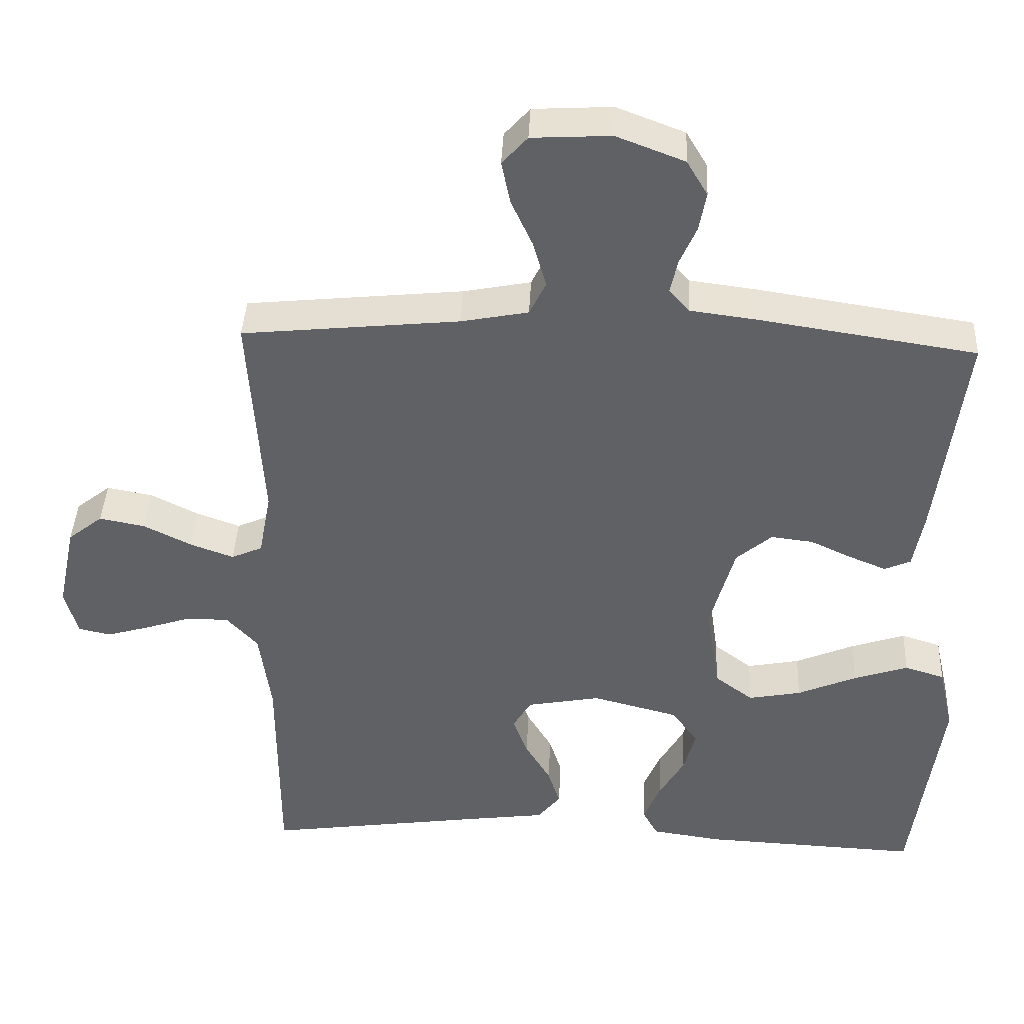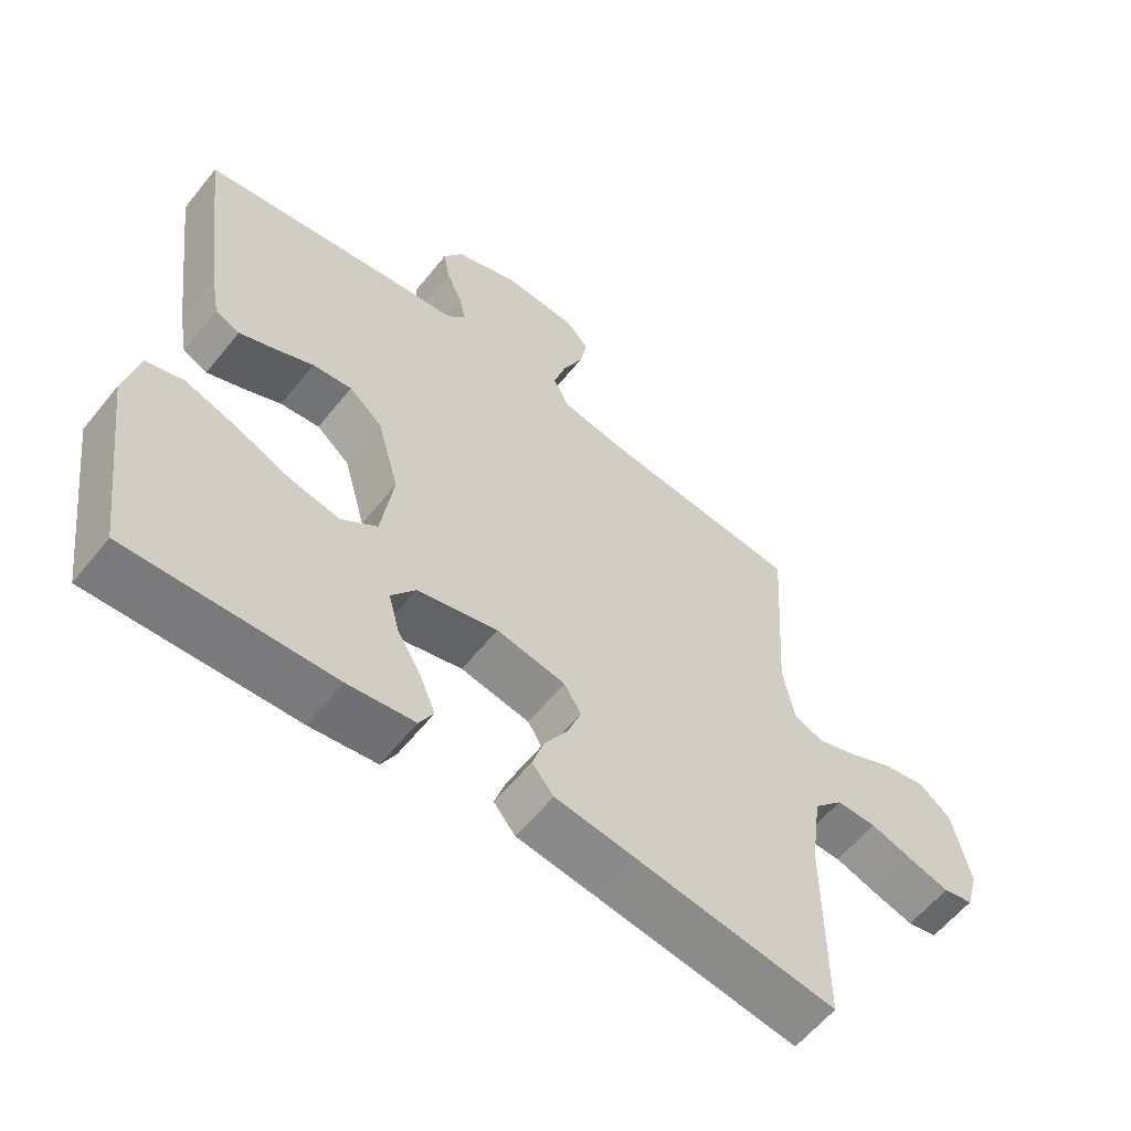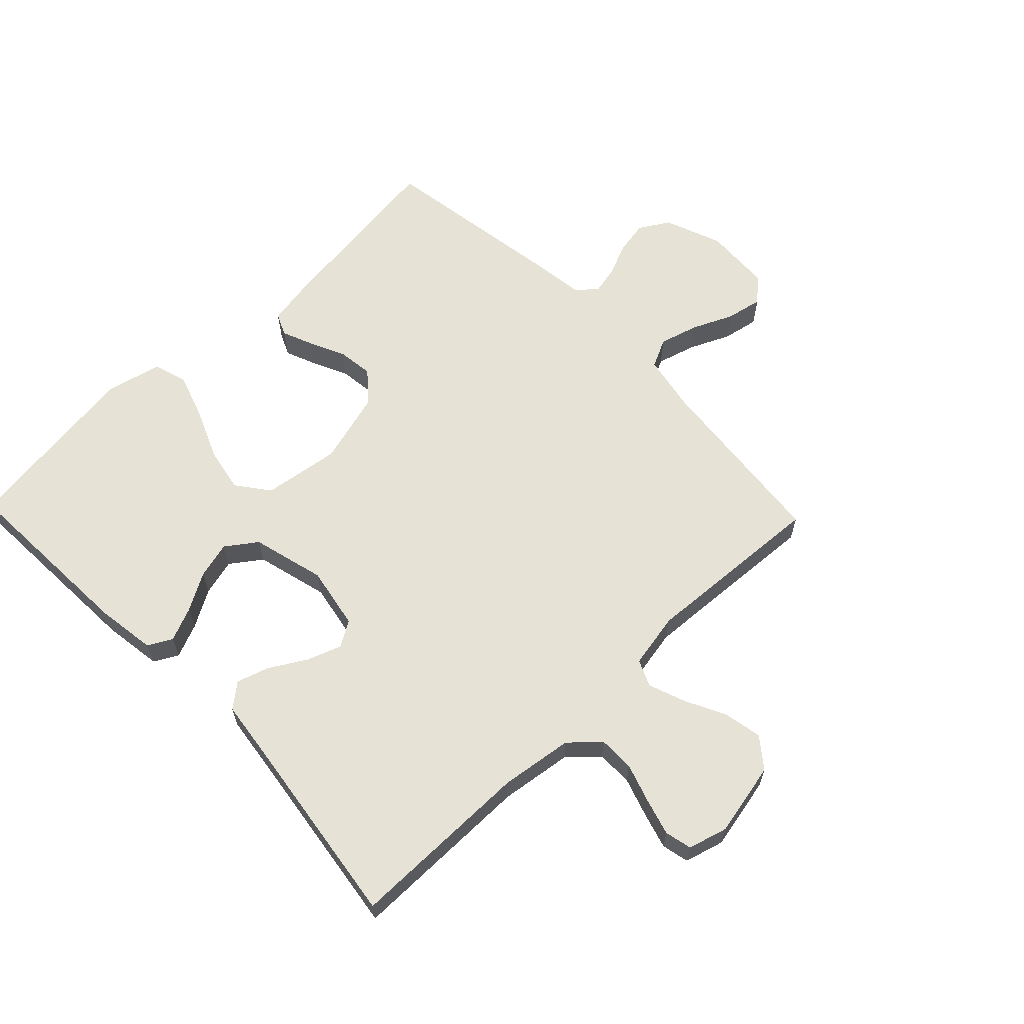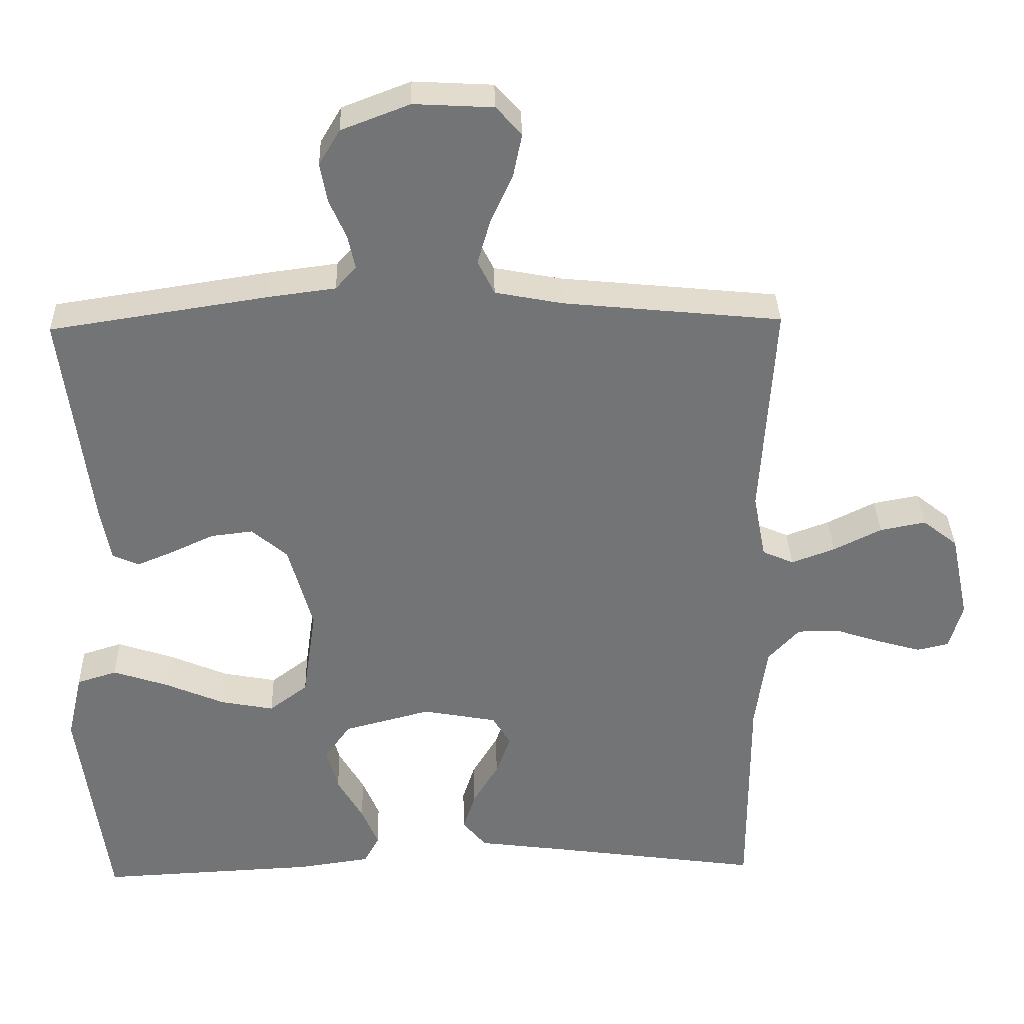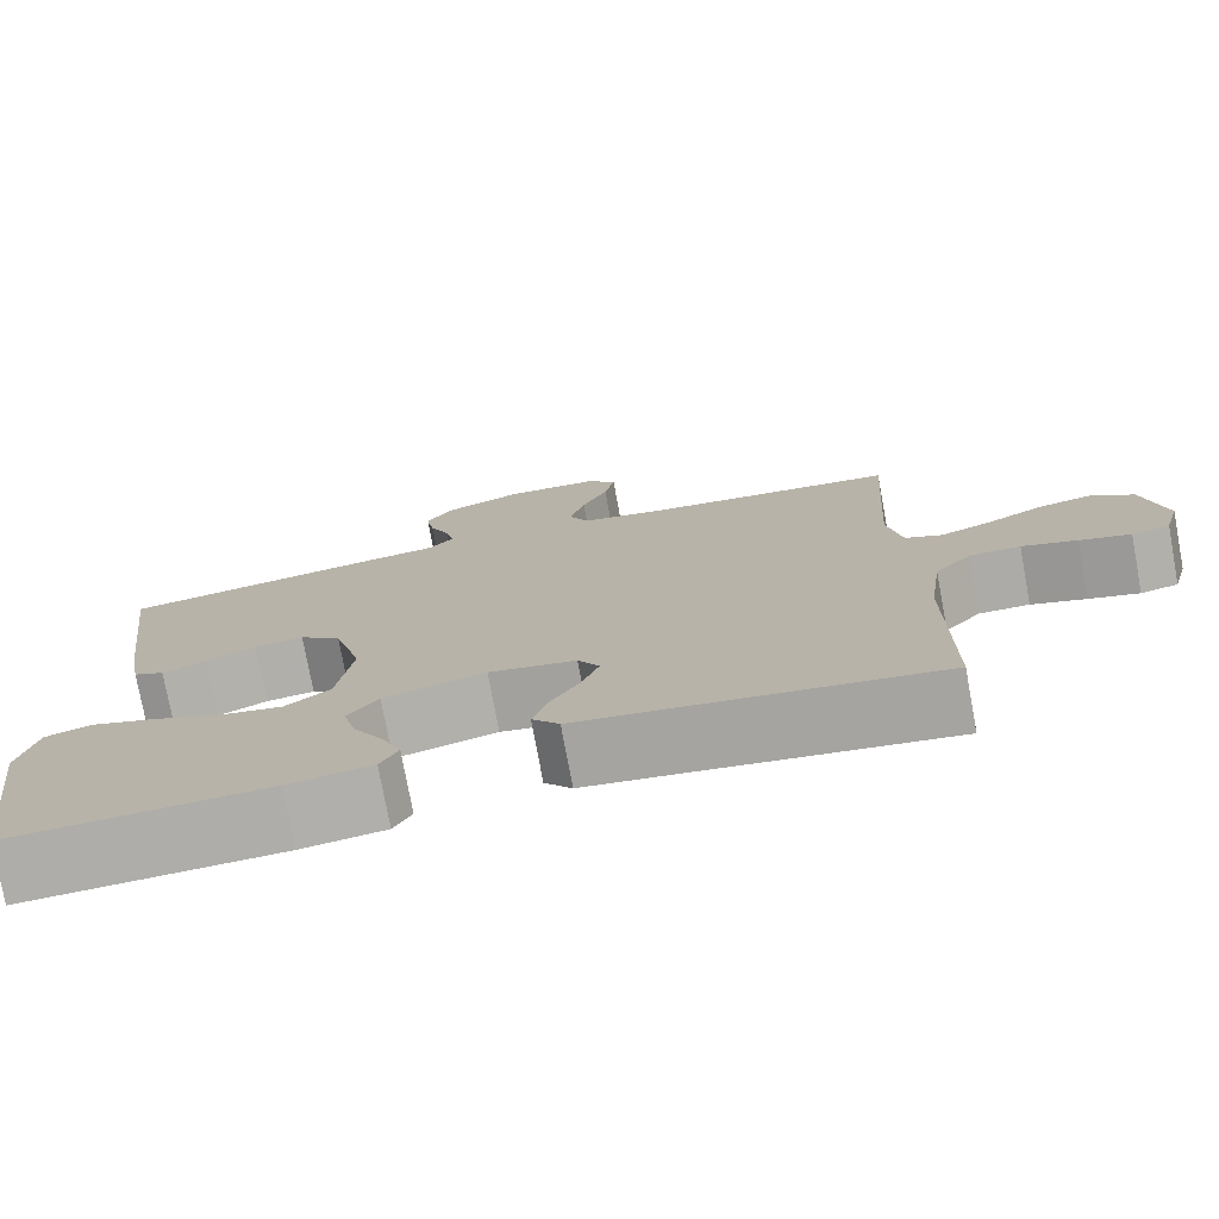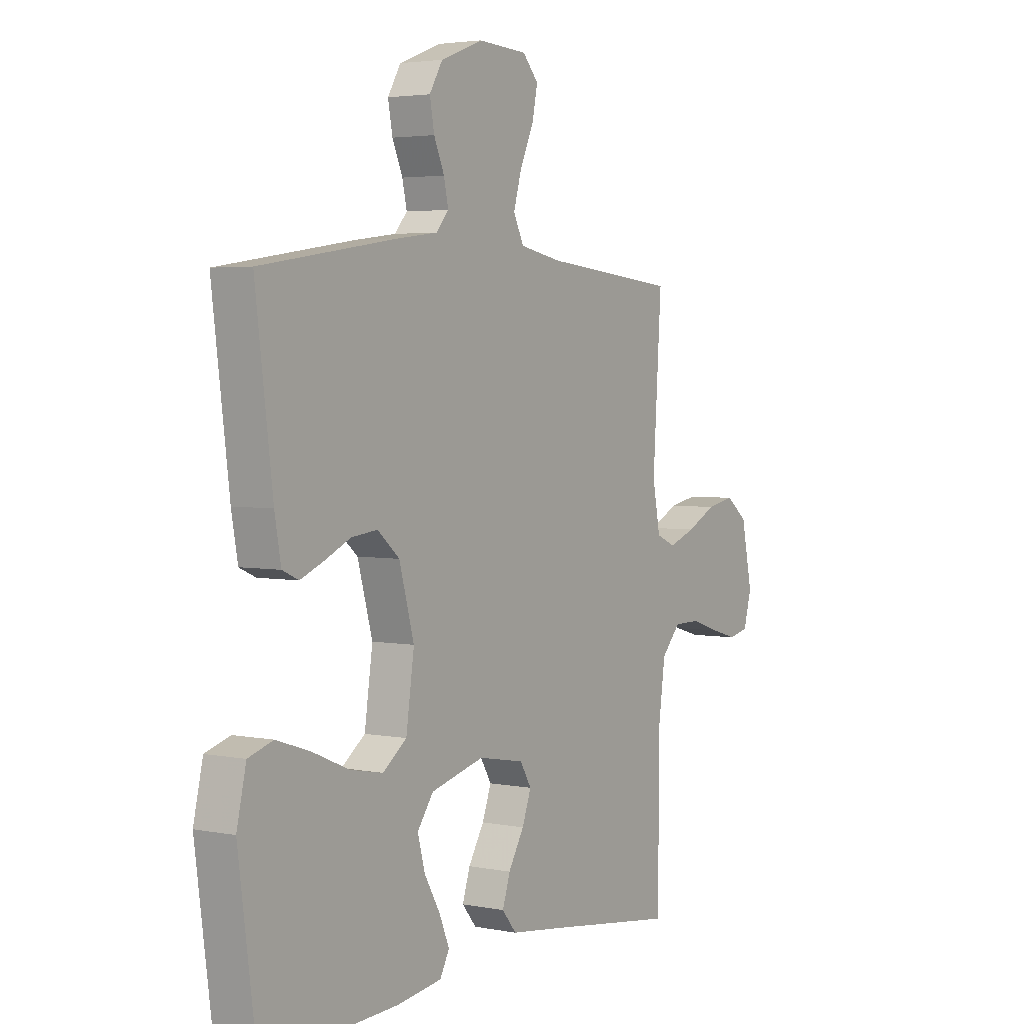
<metadata>
{"format":"obj","ext":"obj","renderer":"f3d","projection":"perspective","resolution":1024,"background":"white","views":[{"elev":40.5,"azim":2.6,"up":"+Z"},{"elev":-59.7,"azim":141.4,"up":"+Z"},{"elev":62.9,"azim":-133.9,"up":"+Y"},{"elev":34.1,"azim":178.4,"up":"+Z"},{"elev":-76.4,"azim":-169.5,"up":"+Z"},{"elev":3.5,"azim":123.4,"up":"+Z"}]}
</metadata>
<code>
v -0.5 0.07 -0.5
v -0.5 0.07 -0.2
v -0.516 0.07 -0.083
v -0.559 0.07 -0.036
v -0.618 0.07 -0.036
v -0.682 0.07 -0.057
v -0.741 0.07 -0.074
v -0.785 0.07 -0.064
v -0.803 0.07 0
v -0.778 0.07 0.12
v -0.73 0.07 0.158
v -0.667 0.07 0.146
v -0.601 0.07 0.113
v -0.541 0.07 0.091
v -0.498 0.07 0.11
v -0.481 0.07 0.2
v -0.5 0.07 0.5
v -0.2 0.07 0.53
v -0.107 0.07 0.548
v -0.084 0.07 0.595
v -0.102 0.07 0.658
v -0.132 0.07 0.724
v -0.144 0.07 0.783
v -0.109 0.07 0.822
v 0 0.07 0.828
v 0.094 0.07 0.792
v 0.123 0.07 0.743
v 0.113 0.07 0.689
v 0.09 0.07 0.636
v 0.08 0.07 0.59
v 0.108 0.07 0.558
v 0.2 0.07 0.546
v 0.5 0.07 0.5
v 0.462 0.07 0.2
v 0.448 0.07 0.122
v 0.412 0.07 0.106
v 0.361 0.07 0.127
v 0.303 0.07 0.154
v 0.245 0.07 0.161
v 0.196 0.07 0.119
v 0.163 0.07 0
v 0.181 0.07 -0.125
v 0.234 0.07 -0.165
v 0.307 0.07 -0.151
v 0.389 0.07 -0.116
v 0.464 0.07 -0.091
v 0.519 0.07 -0.108
v 0.54 0.07 -0.2
v 0.5 0.07 -0.5
v 0.2 0.07 -0.486
v 0.102 0.07 -0.472
v 0.081 0.07 -0.433
v 0.104 0.07 -0.378
v 0.139 0.07 -0.317
v 0.155 0.07 -0.257
v 0.119 0.07 -0.207
v 0 0.07 -0.176
v -0.102 0.07 -0.195
v -0.127 0.07 -0.237
v -0.107 0.07 -0.292
v -0.072 0.07 -0.351
v -0.055 0.07 -0.404
v -0.087 0.07 -0.443
v -0.2 0.07 -0.458
v -0.5 0 -0.5
v -0.5 0 -0.2
v -0.516 0 -0.083
v -0.559 0 -0.036
v -0.618 0 -0.036
v -0.682 0 -0.057
v -0.741 0 -0.074
v -0.785 0 -0.064
v -0.803 0 0
v -0.778 0 0.12
v -0.73 0 0.158
v -0.667 0 0.146
v -0.601 0 0.113
v -0.541 0 0.091
v -0.498 0 0.11
v -0.481 0 0.2
v -0.5 0 0.5
v -0.2 0 0.53
v -0.107 0 0.548
v -0.084 0 0.595
v -0.102 0 0.658
v -0.132 0 0.724
v -0.144 0 0.783
v -0.109 0 0.822
v 0 0 0.828
v 0.094 0 0.792
v 0.123 0 0.743
v 0.113 0 0.689
v 0.09 0 0.636
v 0.08 0 0.59
v 0.108 0 0.558
v 0.2 0 0.546
v 0.5 0 0.5
v 0.462 0 0.2
v 0.448 0 0.122
v 0.412 0 0.106
v 0.361 0 0.127
v 0.303 0 0.154
v 0.245 0 0.161
v 0.196 0 0.119
v 0.163 0 0
v 0.181 0 -0.125
v 0.234 0 -0.165
v 0.307 0 -0.151
v 0.389 0 -0.116
v 0.464 0 -0.091
v 0.519 0 -0.108
v 0.54 0 -0.2
v 0.5 0 -0.5
v 0.2 0 -0.486
v 0.102 0 -0.472
v 0.081 0 -0.433
v 0.104 0 -0.378
v 0.139 0 -0.317
v 0.155 0 -0.257
v 0.119 0 -0.207
v 0 0 -0.176
v -0.102 0 -0.195
v -0.127 0 -0.237
v -0.107 0 -0.292
v -0.072 0 -0.351
v -0.055 0 -0.404
v -0.087 0 -0.443
v -0.2 0 -0.458
f 62 63 64
f 61 62 64
f 60 61 64
f 64 1 2
f 60 64 2
f 59 60 2
f 58 59 2 3
f 57 58 3 4
f 52 53 54
f 51 52 54
f 50 51 54
f 49 50 54
f 48 49 54
f 47 48 54
f 46 47 54
f 45 46 54
f 44 45 54
f 43 44 54 55
f 42 43 55 56
f 36 37 38
f 35 36 38
f 34 35 38
f 33 34 38
f 32 33 38
f 31 32 38
f 30 31 38 39
f 27 28 29
f 26 27 29
f 25 26 29
f 24 25 29
f 23 24 29
f 22 23 29
f 21 22 29
f 20 21 29 30
f 30 39 40
f 20 30 40
f 19 20 40
f 16 17 18
f 19 40 41
f 18 19 41
f 16 18 41
f 15 16 41
f 11 12 13
f 10 11 13
f 9 10 13
f 8 9 13
f 7 8 13
f 6 7 13
f 5 6 13
f 4 5 13 14
f 42 56 57
f 41 42 57
f 15 41 57
f 14 15 57
f 4 14 57
f 128 127 126
f 128 126 125
f 128 125 124
f 66 65 128
f 66 128 124
f 66 124 123
f 67 66 123 122
f 68 67 122 121
f 118 117 116
f 118 116 115
f 118 115 114
f 118 114 113
f 118 113 112
f 118 112 111
f 118 111 110
f 118 110 109
f 118 109 108
f 119 118 108 107
f 120 119 107 106
f 102 101 100
f 102 100 99
f 102 99 98
f 102 98 97
f 102 97 96
f 102 96 95
f 103 102 95 94
f 93 92 91
f 93 91 90
f 93 90 89
f 93 89 88
f 93 88 87
f 93 87 86
f 93 86 85
f 94 93 85 84
f 104 103 94
f 104 94 84
f 104 84 83
f 82 81 80
f 105 104 83
f 105 83 82
f 105 82 80
f 105 80 79
f 77 76 75
f 77 75 74
f 77 74 73
f 77 73 72
f 77 72 71
f 77 71 70
f 77 70 69
f 78 77 69 68
f 121 120 106
f 121 106 105
f 121 105 79
f 121 79 78
f 121 78 68
f 1 65 66 2
f 2 66 67 3
f 3 67 68 4
f 4 68 69 5
f 5 69 70 6
f 6 70 71 7
f 7 71 72 8
f 8 72 73 9
f 9 73 74 10
f 10 74 75 11
f 11 75 76 12
f 12 76 77 13
f 13 77 78 14
f 14 78 79 15
f 15 79 80 16
f 16 80 81 17
f 17 81 82 18
f 18 82 83 19
f 19 83 84 20
f 20 84 85 21
f 21 85 86 22
f 22 86 87 23
f 23 87 88 24
f 24 88 89 25
f 25 89 90 26
f 26 90 91 27
f 27 91 92 28
f 28 92 93 29
f 29 93 94 30
f 30 94 95 31
f 31 95 96 32
f 32 96 97 33
f 33 97 98 34
f 34 98 99 35
f 35 99 100 36
f 36 100 101 37
f 37 101 102 38
f 38 102 103 39
f 39 103 104 40
f 40 104 105 41
f 41 105 106 42
f 42 106 107 43
f 43 107 108 44
f 44 108 109 45
f 45 109 110 46
f 46 110 111 47
f 47 111 112 48
f 48 112 113 49
f 49 113 114 50
f 50 114 115 51
f 51 115 116 52
f 52 116 117 53
f 53 117 118 54
f 54 118 119 55
f 55 119 120 56
f 56 120 121 57
f 57 121 122 58
f 58 122 123 59
f 59 123 124 60
f 60 124 125 61
f 61 125 126 62
f 62 126 127 63
f 63 127 128 64
f 64 128 65 1

</code>
